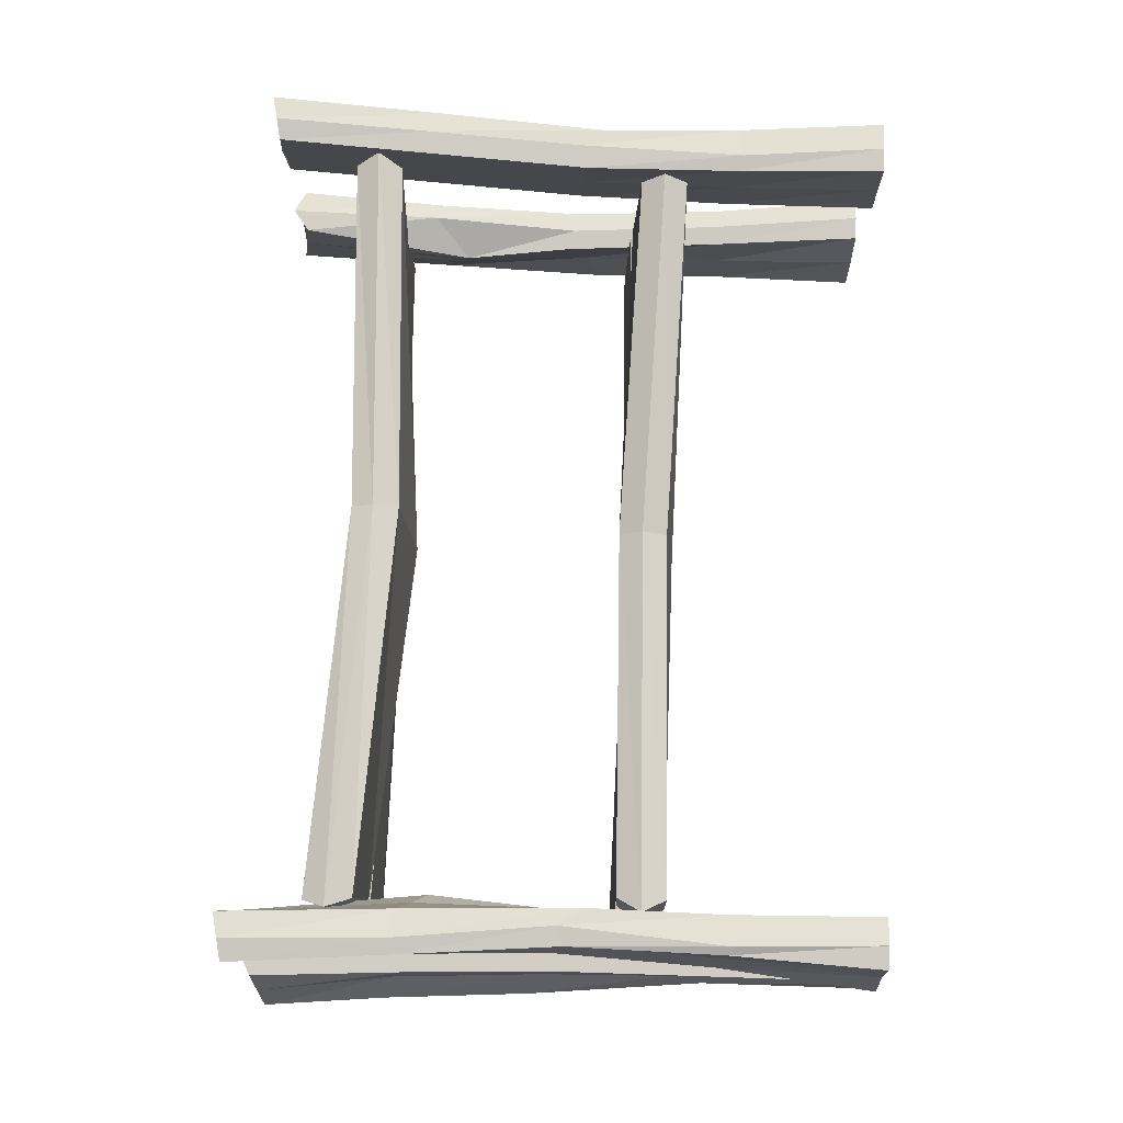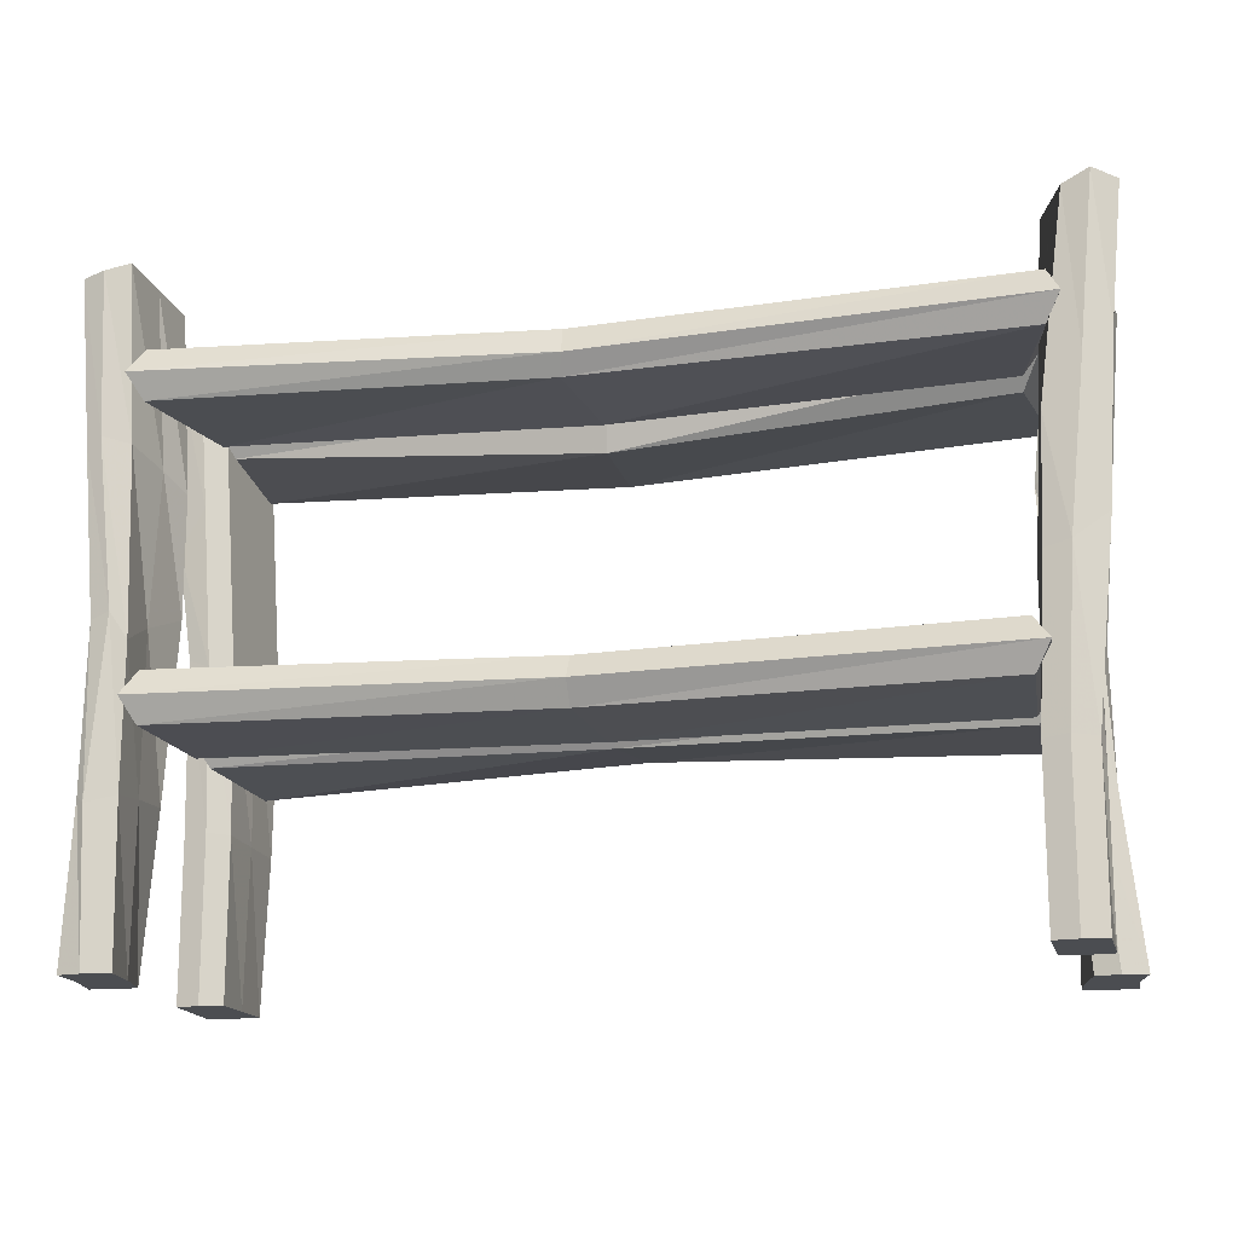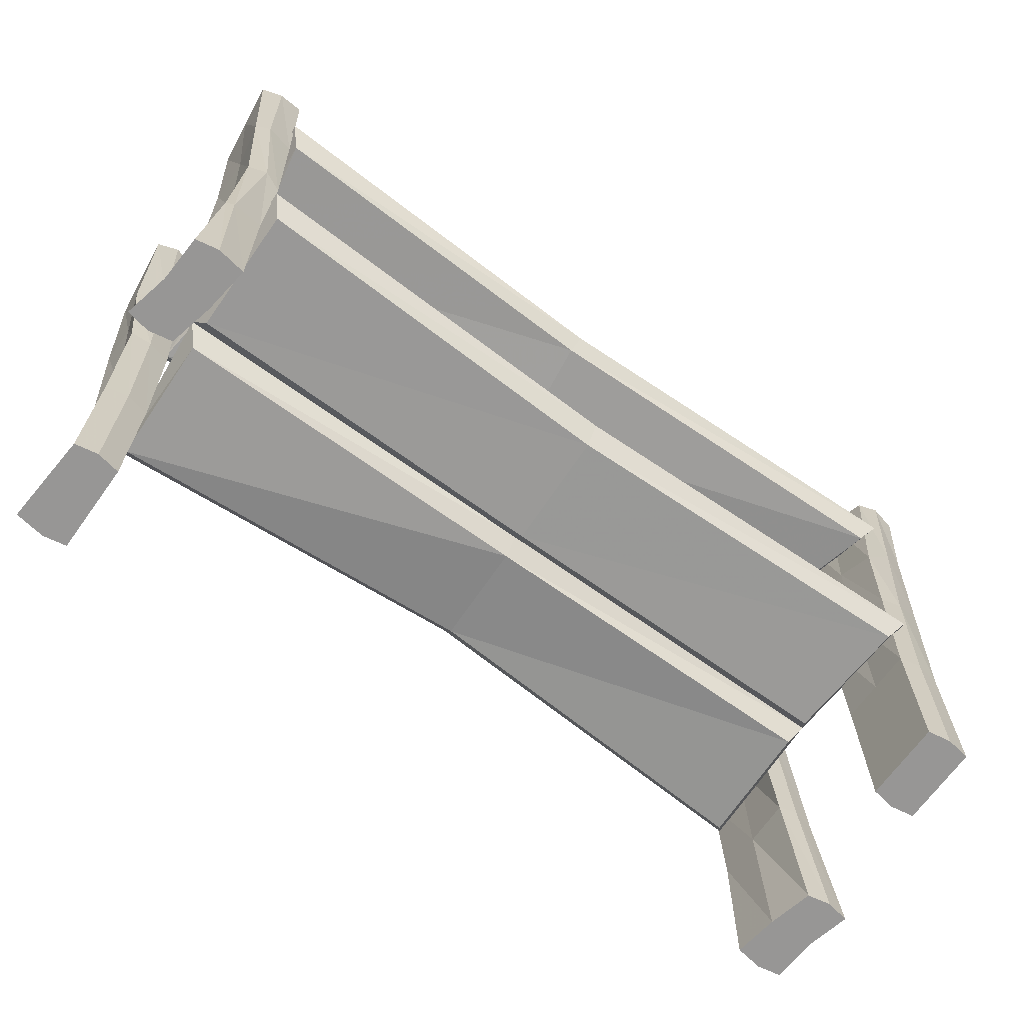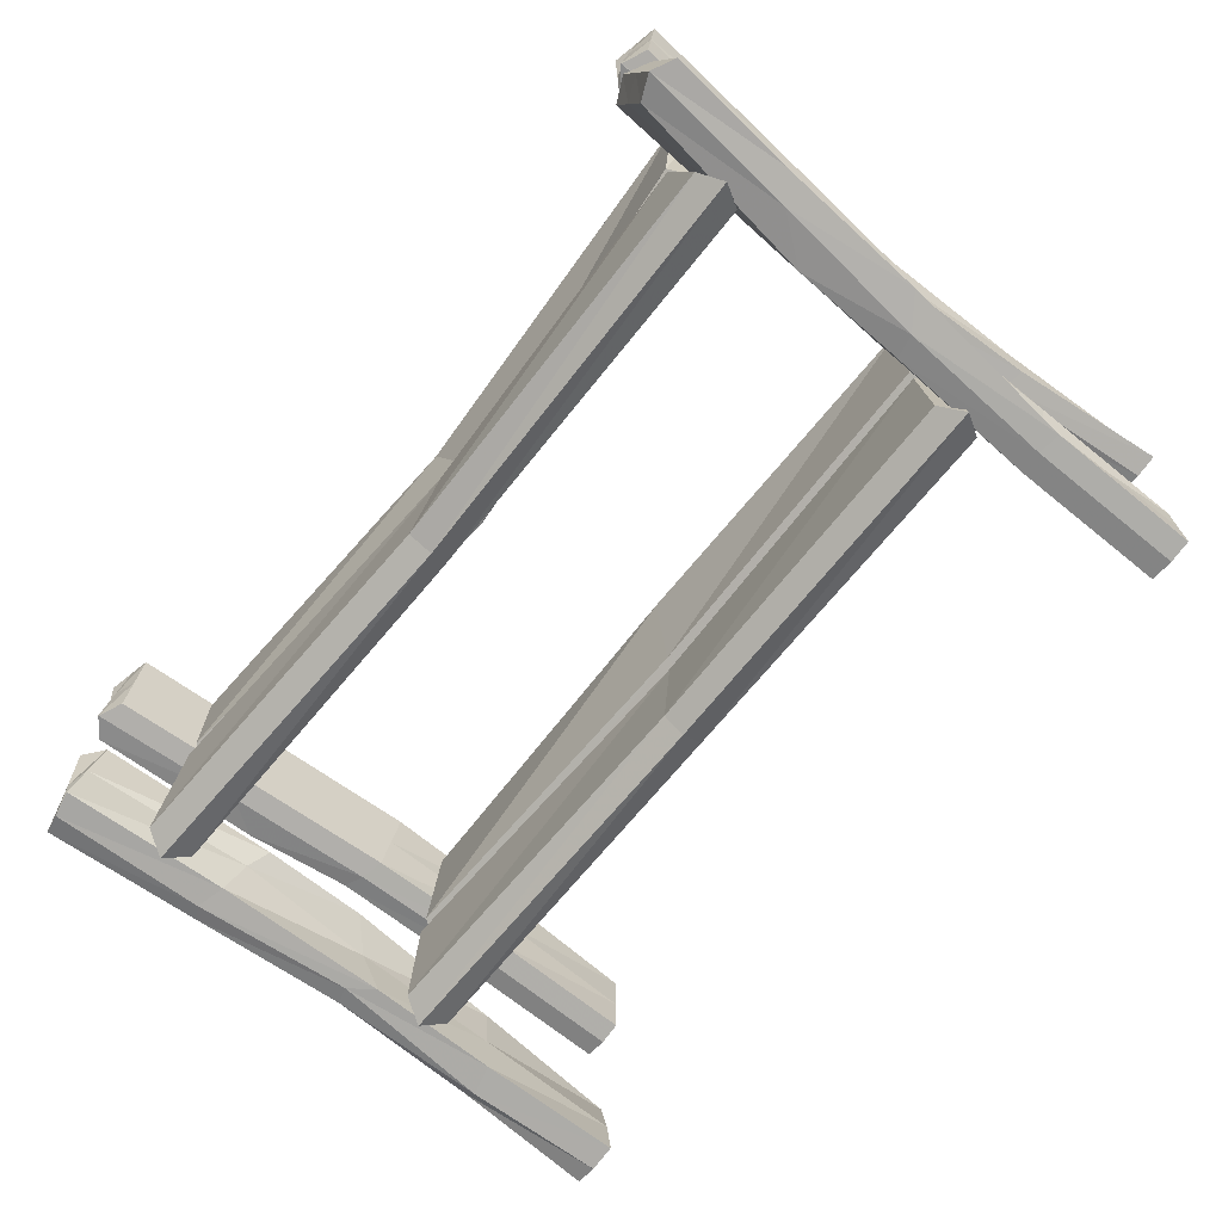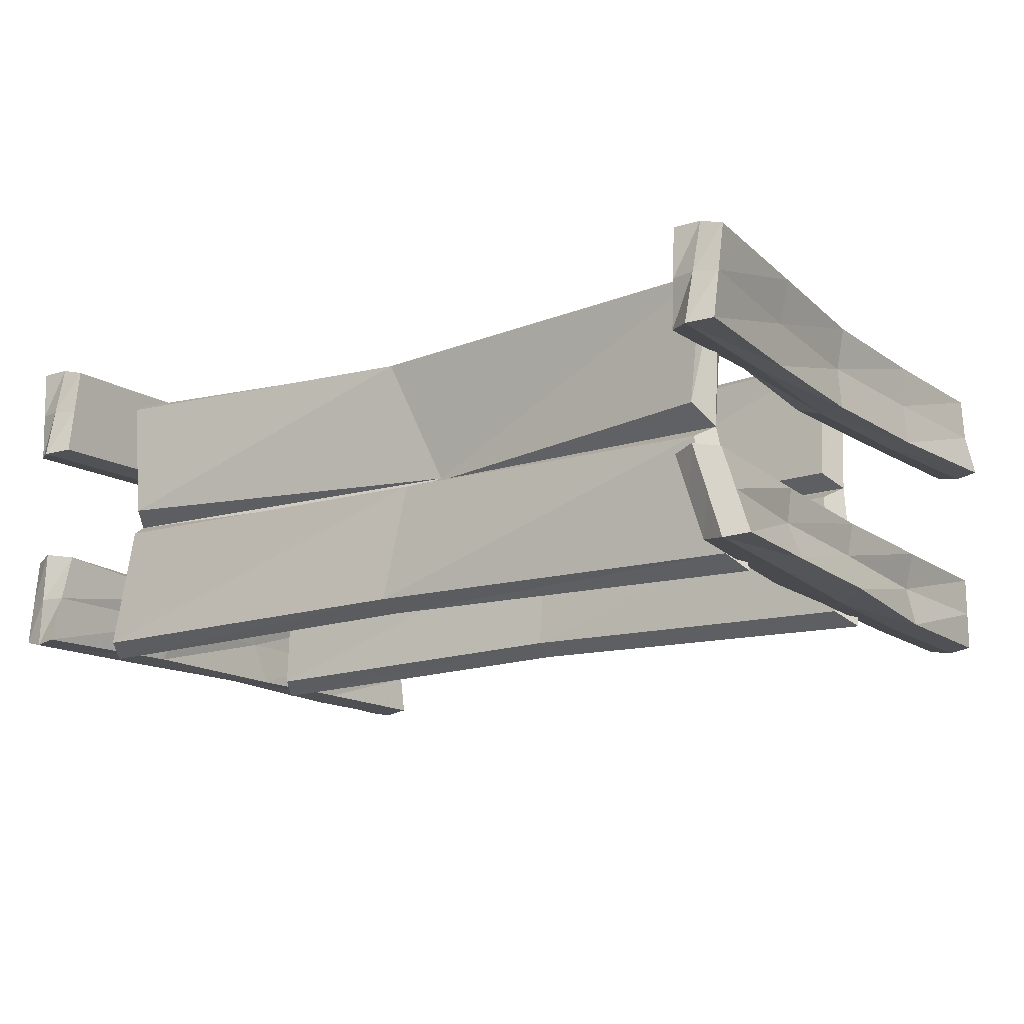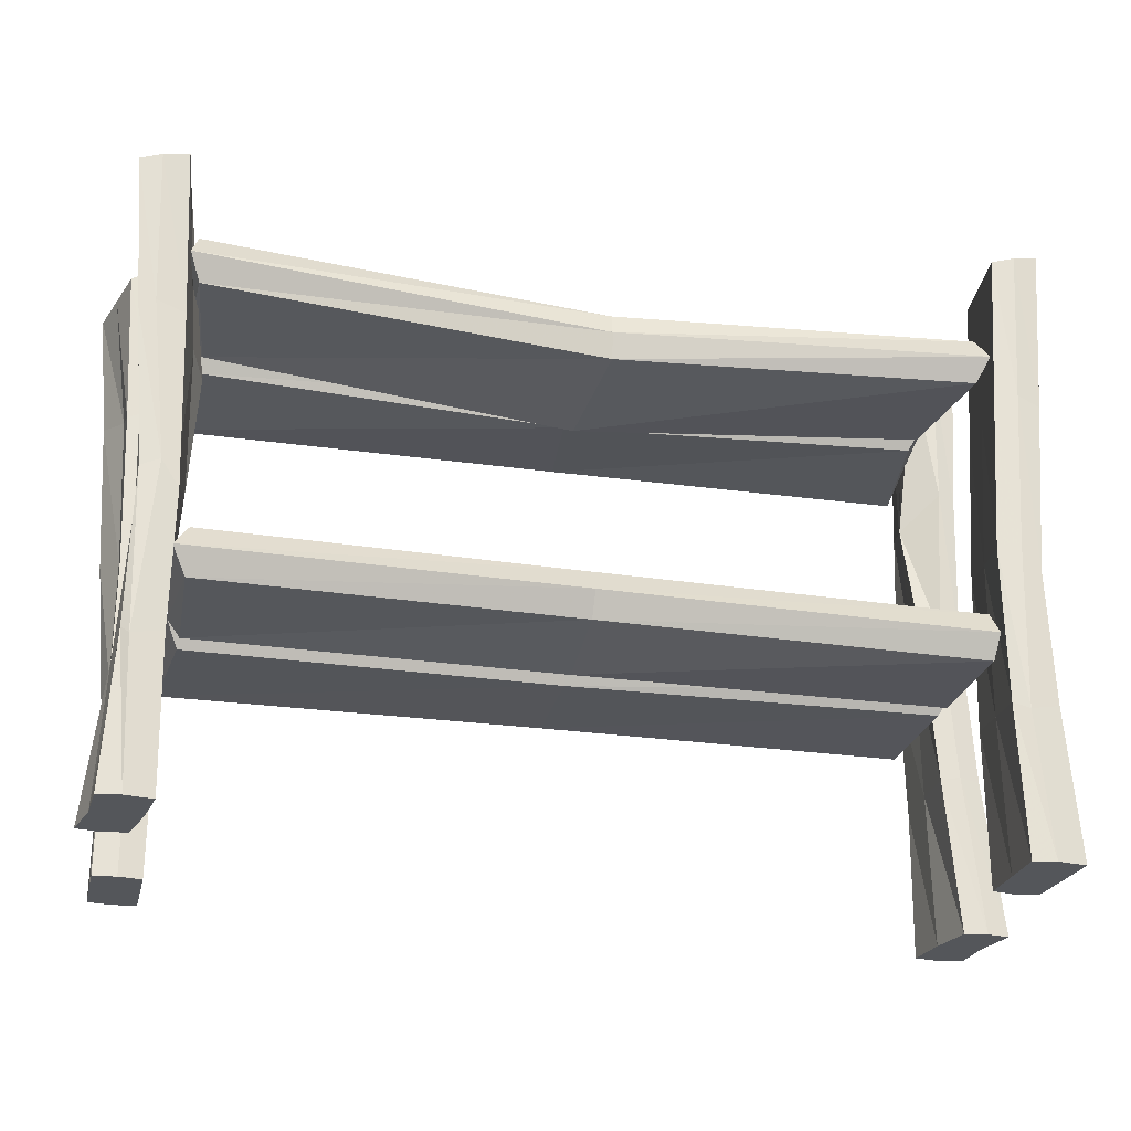
<metadata>
{"format":"obj","ext":"obj","renderer":"f3d","projection":"perspective","resolution":1024,"background":"white","views":[{"elev":74.0,"azim":-88.1,"up":"+Z"},{"elev":-15.8,"azim":-166.5,"up":"+Y"},{"elev":-67.9,"azim":144.3,"up":"+Y"},{"elev":-69.4,"azim":-129.1,"up":"+Z"},{"elev":-15.1,"azim":-146.1,"up":"+Z"},{"elev":-25.7,"azim":-13.2,"up":"+Y"}]}
</metadata>
<code>
o Shelves_Cube
v 0.2072 -0.004624 0.08875
v 0.215 0.3371 0.08964
v 0.2072 -0.004624 0.04025
v 0.2212 0.3375 0.03986
v 0.2359 -0.004624 0.08868
v 0.2406 0.3423 0.09123
v 0.2323 -0.004624 0.04025
v 0.2468 0.3348 0.03889
v -0.2272 0.3351 -0.0818
v -0.2073 -0.004624 -0.08113
v -0.2145 0.3389 -0.03706
v -0.2073 -0.004624 -0.03781
v -0.2532 0.3351 -0.0818
v -0.2324 -0.004624 -0.08113
v -0.2405 0.3389 -0.03706
v -0.2324 -0.004624 -0.03781
v -0.2142 0.2859 0.08069
v 0.2127 0.2814 0.08208
v -0.2253 0.2826 -0.08698
v 0.2201 0.2846 -0.08586
v -0.2116 0.1224 0.08112
v 0.2046 0.1185 0.08226
v -0.2142 0.1236 -0.08728
v 0.2141 0.1236 -0.08728
v -0.2075 0.1206 -0.002178
v 0.2124 0.1216 -0.002676
v -0.2091 0.2842 -0.007182
v 0.2065 0.2831 -0.001664
v -0.2006 0.27 0.004498
v 0.199 0.2696 0.005744
v 0.2065 0.2683 0.07473
v -0.2085 0.2722 0.0733
v -0.2027 0.2973 -0.01458
v 0.2 0.2969 -0.009159
v 0.2132 0.2979 -0.07841
v -0.2185 0.2958 -0.07956
v -0.2009 0.1075 0.005163
v 0.2051 0.1079 0.004846
v 0.203 0.1055 0.07475
v -0.2041 0.1089 0.07379
v -0.2004 0.1339 -0.009582
v 0.206 0.1356 -0.01029
v 0.2071 0.1369 -0.07986
v -0.2054 0.1361 -0.07956
v -0.2176 0.2695 -0.07958
v 0.2127 0.2713 -0.07854
v 0.1998 0.2709 -0.009418
v -0.202 0.2709 -0.0146
v -0.2037 0.1354 0.07386
v 0.2023 0.1312 0.07501
v 0.2048 0.1342 0.004945
v -0.1998 0.1336 0.005353
v -0.2063 0.1099 -0.0797
v 0.2071 0.1103 -0.07986
v 0.2065 0.1096 -0.01049
v -0.2011 0.1076 -0.009698
v -0.2102 0.2983 0.07335
v 0.2072 0.294 0.07518
v 0.1993 0.2959 0.005921
v -0.2013 0.2964 0.004516
v -0.2275 0.3454 -0.03493
v -0.2199 -0.004624 -0.03576
v -0.2408 0.3414 -0.08392
v -0.2199 -0.004624 -0.08319
v 0.2198 -0.004624 0.09105
v 0.2268 0.3393 0.09272
v 0.2198 -0.004624 0.03795
v 0.2345 0.3438 0.0375
v 0.006063 0.2859 0.06827
v 0.00638 0.2599 0.06836
v 0.00192 0.254 -0.00106
v 0.005811 0.2739 0.07204
v 0.2346 0.2489 0.08936
v 0.2426 0.2347 0.04045
v 0.2153 0.2509 0.04025
v 0.2218 0.2534 0.09171
v 0.2282 0.2556 0.03792
v 0.2091 0.2487 0.08938
v 0.2042 0.07758 0.08904
v 0.2198 0.08269 0.03795
v 0.2129 0.07415 0.09155
v 0.2072 0.08113 0.04025
v 0.2323 0.08113 0.04025
v 0.2295 0.07786 0.08902
v -0.2324 0.08113 -0.03781
v -0.2199 0.08269 -0.03576
v -0.2199 0.08269 -0.08319
v -0.2324 0.08113 -0.08113
v -0.2073 0.08113 -0.08113
v -0.2073 0.08113 -0.03781
v 0.2341 0.174 0.04046
v 0.2263 0.1515 0.09033
v -0.2102 0.252 -0.03751
v -0.2138 0.2289 -0.08209
v -0.2469 0.2653 -0.08011
v -0.2329 0.2538 -0.08346
v -0.2175 0.1732 -0.03548
v -0.2246 0.1686 -0.08316
v -0.223 0.2567 -0.03542
v -0.2357 0.252 -0.03751
v -0.2324 0.1669 -0.03781
v -0.2419 0.1811 -0.07935
v 0.2223 0.1694 0.03812
v 0.2162 0.1658 0.09141
v 0.2033 0.1623 0.08913
v 0.2095 0.1664 0.0404
v -0.2116 0.1656 -0.0811
v -0.2061 0.1664 -0.03777
v -0.02332 0.2742 -0.003314
v 0.004454 0.2768 -0.08061
v -0.00793 0.2868 -0.008694
v 0.005274 0.2904 -0.07473
v 0.006812 0.2669 -0.07347
v -0.000146 0.2635 -0.01536
v -0.003736 0.1261 0.07021
v -0.001047 0.107 0.005175
v -0.003829 0.1125 0.06289
v -0.003961 0.1387 0.06303
v -0.001179 0.13 0.003571
v 0.000979 0.1206 -0.08191
v -0.001293 0.129 -0.01147
v 0.000837 0.1325 -0.07485
v 0.000908 0.1082 -0.07376
v -0.001093 0.1068 -0.009605
v -0.001178 0.1176 -0.003327
v 0.000762 0.277 -0.008332
v -0.2208 0.337 -0.05943
v -0.2073 -0.004624 -0.05947
v -0.2468 0.337 -0.05943
v -0.2324 -0.004624 -0.05947
v -0.2341 0.3434 -0.05943
v -0.2199 -0.004624 -0.05947
v -0.2277 0.08189 -0.05894
v -0.2073 0.08113 -0.05947
v -0.212 0.2405 -0.0598
v -0.2366 0.2594 -0.05828
v -0.2089 0.166 -0.05943
v -0.2324 0.1748 -0.05805
v 0.2437 0.3386 0.06506
v 0.2181 0.3373 0.06475
v 0.2072 -0.004624 0.0645
v 0.2341 -0.004624 0.06446
v 0.2198 -0.004624 0.0645
v 0.2307 0.3416 0.06511
v 0.2345 0.2425 0.06559
v 0.2122 0.2498 0.06481
v 0.2057 0.07936 0.06465
v 0.2268 0.08017 0.06532
v 0.2261 0.1634 0.06609
v 0.2064 0.1643 0.06477
v 0.2395 -0.004624 -0.08034
v 0.2466 0.3371 -0.08123
v 0.2462 -0.004624 -0.03184
v 0.2404 0.3375 -0.03145
v 0.2123 -0.004624 -0.08027
v 0.221 0.3423 -0.08282
v 0.2211 -0.004624 -0.03184
v 0.2148 0.3348 -0.03048
v 0.2272 -0.004624 -0.08264
v 0.2348 0.3393 -0.08431
v 0.2336 -0.004624 -0.02954
v 0.2271 0.3438 -0.02908
v 0.2164 0.2489 -0.08095
v 0.204 0.2347 -0.04116
v 0.2347 0.2509 -0.03184
v 0.2318 0.2534 -0.0833
v 0.2253 0.2556 -0.02951
v 0.2398 0.2487 -0.08097
v 0.2347 0.07758 -0.08063
v 0.2248 0.08269 -0.02954
v 0.2304 0.07415 -0.08314
v 0.2364 0.08113 -0.03184
v 0.2143 0.08113 -0.03184
v 0.214 0.07786 -0.08061
v 0.2078 0.174 -0.03205
v 0.213 0.1515 -0.08192
v 0.2193 0.1694 -0.0297
v 0.2226 0.1658 -0.083
v 0.2329 0.1623 -0.08072
v 0.2317 0.1664 -0.03199
v 0.2179 0.3386 -0.05665
v 0.2435 0.3373 -0.05634
v 0.2407 -0.004624 -0.05609
v 0.2155 -0.004624 -0.05606
v 0.2285 -0.004624 -0.05609
v 0.2309 0.3416 -0.0567
v 0.2103 0.2425 -0.05718
v 0.2348 0.2498 -0.0564
v 0.2337 0.07936 -0.05624
v 0.2144 0.08017 -0.05691
v 0.214 0.1634 -0.05768
v 0.229 0.1643 -0.05636
v -0.237 -0.004624 0.08029
v -0.2441 0.3371 0.08119
v -0.2437 -0.004624 0.0318
v -0.2378 0.3375 0.03141
v -0.2098 -0.004624 0.08022
v -0.2185 0.3423 0.08278
v -0.2185 -0.004624 0.0318
v -0.2123 0.3348 0.03043
v -0.2247 -0.004624 0.0826
v -0.2323 0.3393 0.08427
v -0.2311 -0.004624 0.02949
v -0.2245 0.3438 0.02904
v -0.2139 0.2489 0.0809
v -0.2015 0.2347 0.04112
v -0.2321 0.2509 0.03179
v -0.2292 0.2534 0.08326
v -0.2227 0.2556 0.02947
v -0.2373 0.2487 0.08093
v -0.2322 0.07758 0.08059
v -0.2222 0.08269 0.02949
v -0.2279 0.07415 0.0831
v -0.2339 0.08113 0.0318
v -0.2117 0.08113 0.0318
v -0.2114 0.07786 0.08057
v -0.2053 0.174 0.03201
v -0.2105 0.1515 0.08188
v -0.2168 0.1694 0.02966
v -0.22 0.1658 0.08295
v -0.2303 0.1623 0.08068
v -0.2292 0.1664 0.03195
v -0.2154 0.3386 0.05661
v -0.241 0.3373 0.0563
v -0.2382 -0.004624 0.05604
v -0.213 -0.004624 0.05601
v -0.226 -0.004624 0.05604
v -0.2284 0.3416 0.05665
v -0.2077 0.2425 0.05714
v -0.2323 0.2498 0.05636
v -0.2312 0.07936 0.05619
v -0.2118 0.08017 0.05687
v -0.2115 0.1634 0.05763
v -0.2265 0.1643 0.05631
f 99 61 15 100
f 135 127 11 93
f 96 63 9 94
f 77 68 8 74
f 136 129 13 95
f 144 140 2 66
f 132 128 12 62
f 76 66 2 78
f 131 129 15 61
f 143 142 5 65
f 145 139 6 73
f 146 140 4 75
f 71 30 31 70
f 111 34 35 112
f 116 38 39 117
f 121 42 43 122
f 113 46 47 114
f 118 50 51 119
f 123 54 55 124
f 69 58 59 109
f 126 28 30 71
f 72 17 32 70
f 126 28 34 111
f 110 19 36 112
f 125 26 38 116
f 115 21 40 117
f 125 26 42 121
f 120 23 44 122
f 110 20 46 113
f 126 27 48 114
f 115 22 50 118
f 125 25 52 119
f 120 24 54 123
f 125 25 56 124
f 72 18 58 69
f 126 27 60 109
f 127 131 61 11
f 130 132 62 16
f 95 13 63 96
f 93 11 61 99
f 141 143 65 1
f 73 6 66 76
f 139 144 66 6
f 75 4 68 77
f 14 88 87 64
f 128 134 90 12
f 137 135 93 108
f 97 99 100 101
f 102 95 96 98
f 65 81 79 1
f 62 86 85 16
f 142 148 84 5
f 130 133 88 14
f 5 84 81 65
f 106 75 77 103
f 67 80 83 7
f 12 90 86 62
f 108 93 99 97
f 138 136 95 102
f 64 87 89 10
f 3 82 80 67
f 141 147 82 3
f 92 73 76 104
f 98 96 94 107
f 147 150 106 82
f 84 92 104 81
f 148 149 92 84
f 81 104 105 79
f 80 103 91 83
f 82 106 103 80
f 133 138 102 88
f 88 102 98 87
f 87 98 107 89
f 86 97 101 85
f 134 137 108 90
f 90 108 97 86
f 150 146 75 106
f 149 145 73 92
f 104 76 78 105
f 103 77 74 91
f 17 72 69 57
f 18 72 70 31
f 57 69 109 60
f 29 71 70 32
f 19 110 113 45
f 20 110 112 35
f 45 113 114 48
f 33 111 112 36
f 21 115 118 49
f 22 115 117 39
f 49 118 119 52
f 37 116 117 40
f 23 120 123 53
f 24 120 122 43
f 53 123 124 56
f 41 121 122 44
f 25 125 121 41
f 26 125 119 51
f 27 126 111 33
f 28 126 109 59
f 28 126 114 47
f 27 126 71 29
f 26 125 124 55
f 25 125 116 37
f 31 30 28 18
f 59 58 18 28
f 46 20 28 47
f 34 28 20 35
f 19 27 33 36
f 45 48 27 19
f 17 57 60 27
f 32 17 27 29
f 25 23 53 56
f 25 37 40 21
f 41 44 23 25
f 52 25 21 49
f 22 39 38 26
f 26 55 54 24
f 50 22 26 51
f 42 26 24 43
f 89 107 137 134
f 85 101 138 133
f 101 100 136 138
f 16 85 133 130
f 107 94 135 137
f 10 89 134 128
f 14 64 132 130
f 9 63 131 127
f 63 13 129 131
f 64 10 128 132
f 100 15 129 136
f 94 9 127 135
f 91 74 145 149
f 105 78 146 150
f 83 91 149 148
f 79 105 150 147
f 1 79 147 141
f 7 83 148 142
f 8 68 144 139
f 3 67 143 141
f 78 2 140 146
f 74 8 139 145
f 67 7 142 143
f 68 4 140 144
f 167 162 158 164
f 186 182 152 160
f 166 160 152 168
f 185 184 155 159
f 187 181 156 163
f 188 182 154 165
f 183 185 159 151
f 163 156 160 166
f 181 186 160 156
f 165 154 162 167
f 159 171 169 151
f 184 190 174 155
f 155 174 171 159
f 180 165 167 177
f 161 170 173 157
f 153 172 170 161
f 183 189 172 153
f 176 163 166 178
f 189 192 180 172
f 174 176 178 171
f 190 191 176 174
f 171 178 179 169
f 170 177 175 173
f 172 180 177 170
f 192 188 165 180
f 191 187 163 176
f 178 166 168 179
f 177 167 164 175
f 175 164 187 191
f 179 168 188 192
f 173 175 191 190
f 169 179 192 189
f 151 169 189 183
f 157 173 190 184
f 158 162 186 181
f 153 161 185 183
f 168 152 182 188
f 164 158 181 187
f 161 157 184 185
f 162 154 182 186
f 209 204 200 206
f 228 224 194 202
f 208 202 194 210
f 227 226 197 201
f 229 223 198 205
f 230 224 196 207
f 225 227 201 193
f 205 198 202 208
f 223 228 202 198
f 207 196 204 209
f 201 213 211 193
f 226 232 216 197
f 197 216 213 201
f 222 207 209 219
f 203 212 215 199
f 195 214 212 203
f 225 231 214 195
f 218 205 208 220
f 231 234 222 214
f 216 218 220 213
f 232 233 218 216
f 213 220 221 211
f 212 219 217 215
f 214 222 219 212
f 234 230 207 222
f 233 229 205 218
f 220 208 210 221
f 219 209 206 217
f 217 206 229 233
f 221 210 230 234
f 215 217 233 232
f 211 221 234 231
f 193 211 231 225
f 199 215 232 226
f 200 204 228 223
f 195 203 227 225
f 210 194 224 230
f 206 200 223 229
f 203 199 226 227
f 204 196 224 228
f 72 70 71 109 69

</code>
